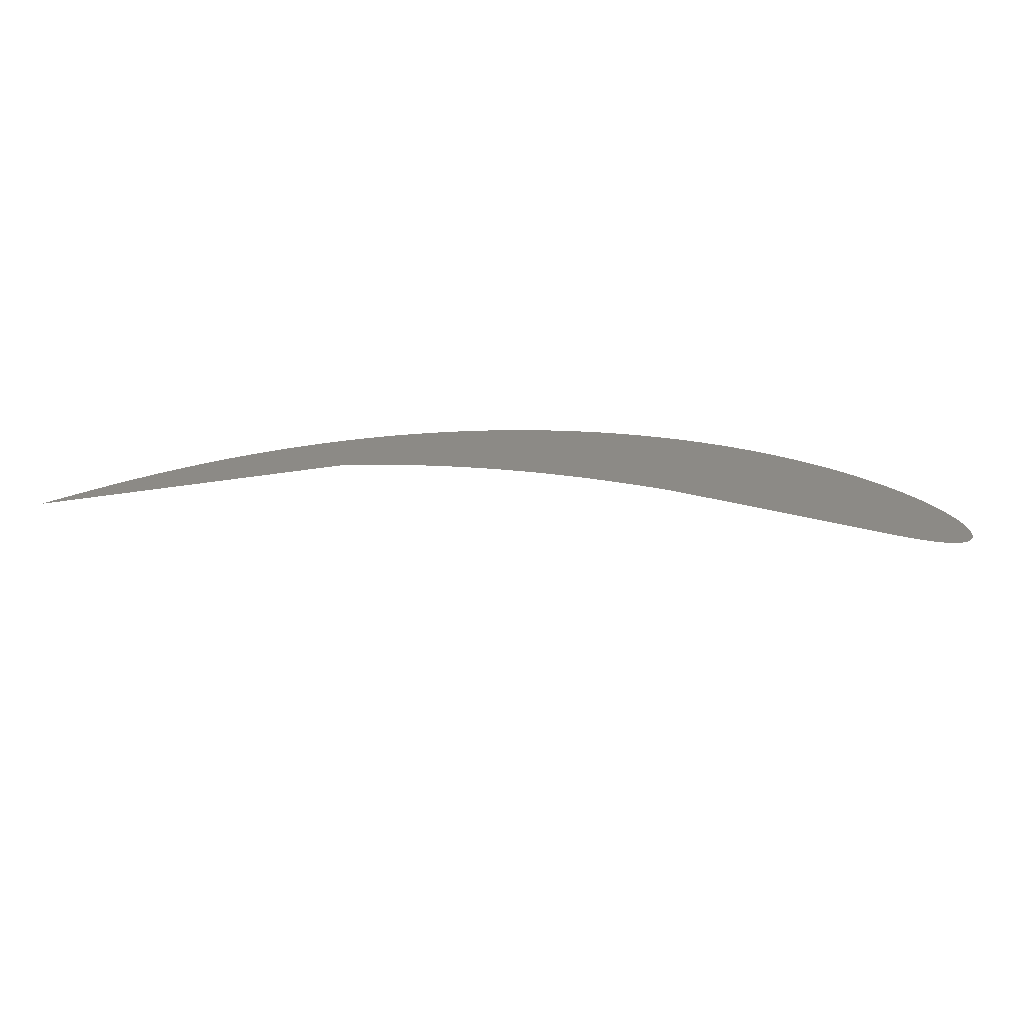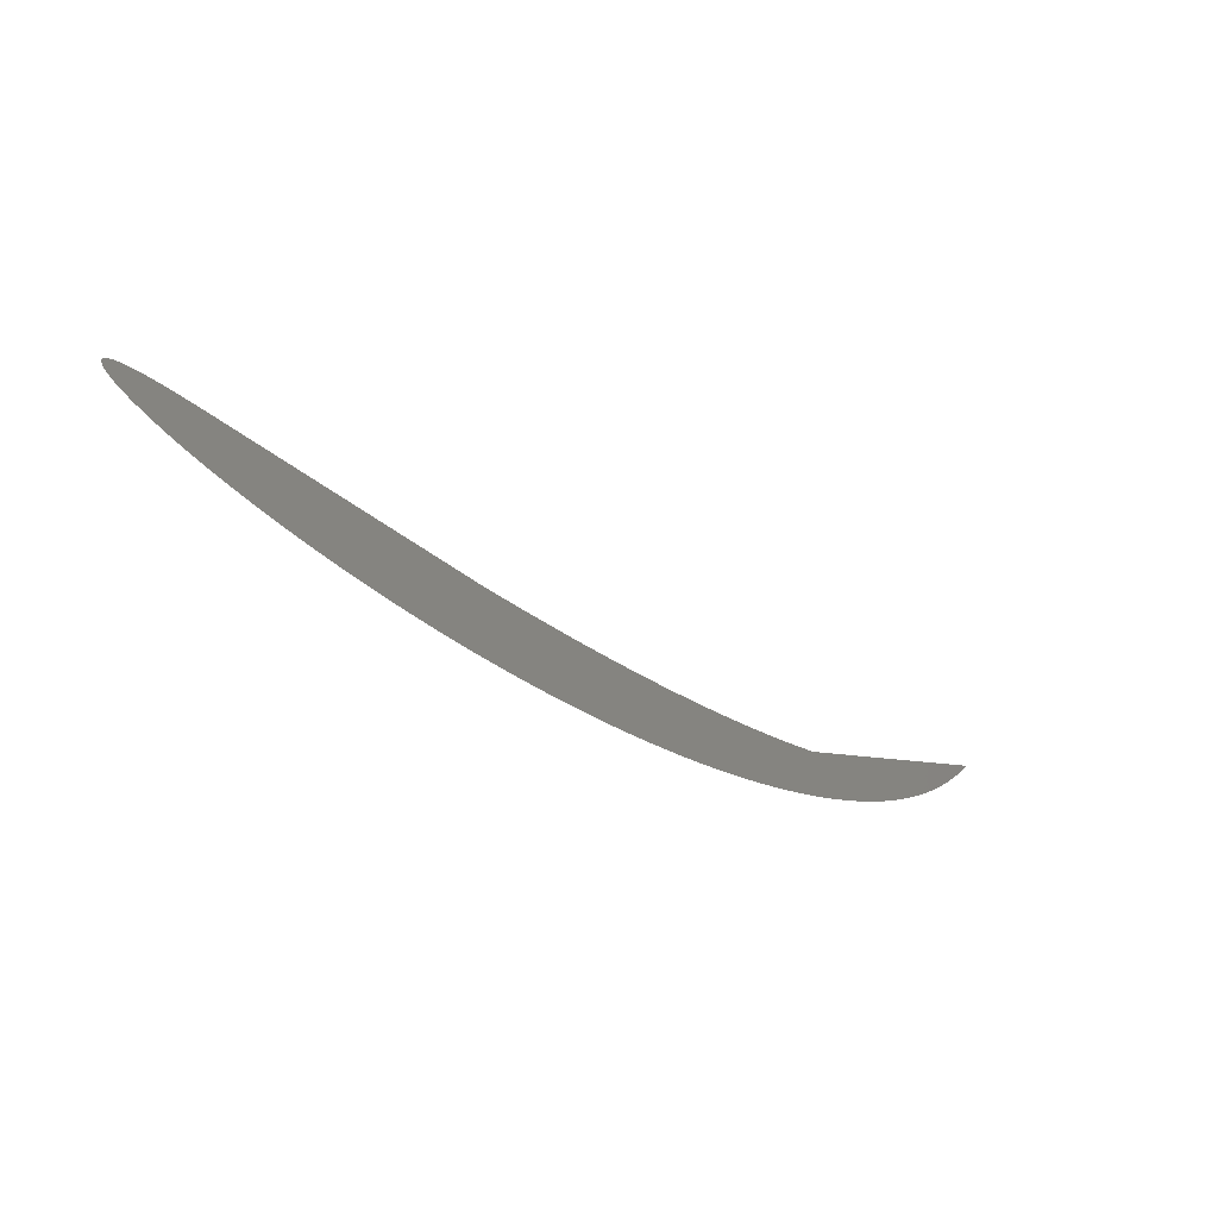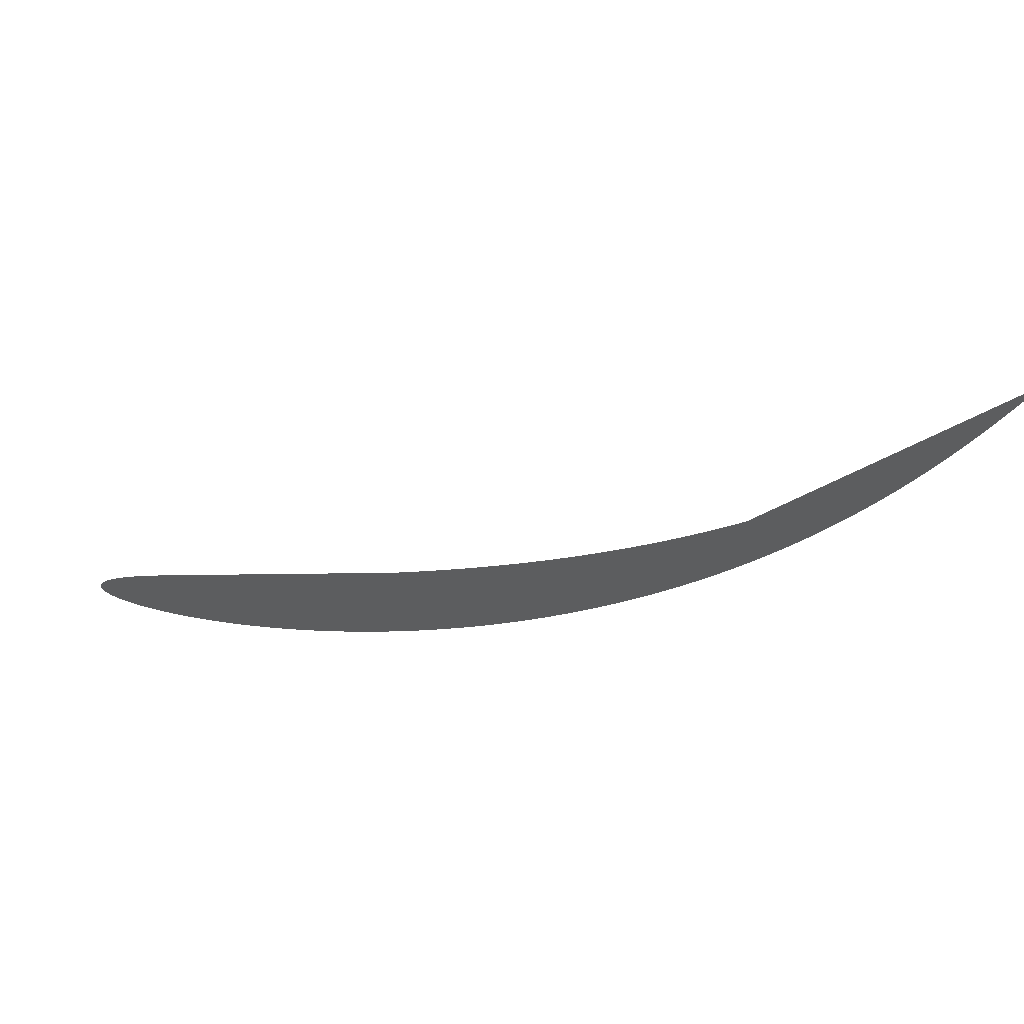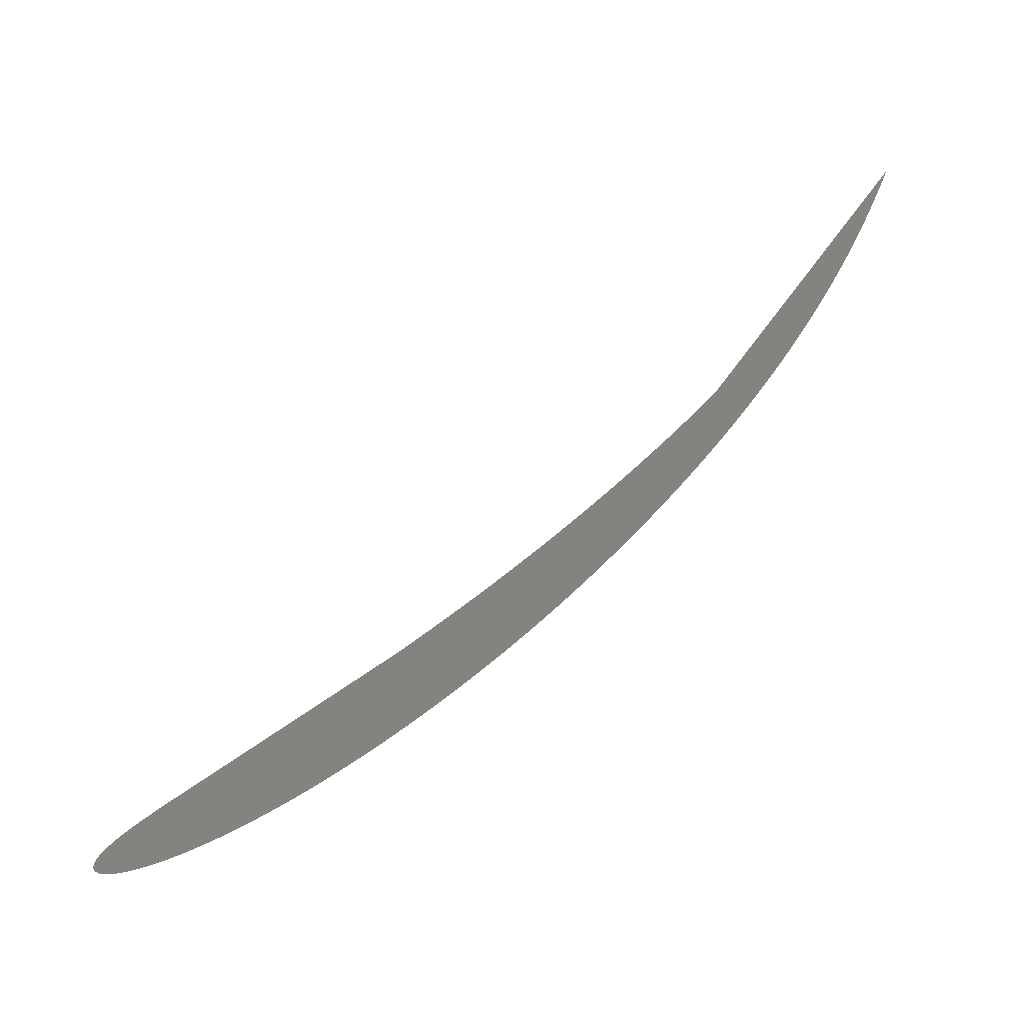
<metadata>
{"format":"stl","ext":"stl","renderer":"f3d","projection":"perspective","resolution":1024,"background":"white","views":[{"elev":31.9,"azim":-144.2,"up":"+Z"},{"elev":-67.8,"azim":-39.7,"up":"+Y"},{"elev":58.6,"azim":7.6,"up":"+Y"},{"elev":-58.3,"azim":30.5,"up":"+Y"}]}
</metadata>
<code>
# stl→obj: 360 verts, 360 faces
v 0.1201 -0.1027 0
v 0.4163 0.2455 0
v 0.4172 0.2494 0
v 0.4181 0.2511 0
v 0.4189 0.2527 0
v 0.4197 0.2543 0
v 0.4204 0.2557 0
v 0.4211 0.257 0
v 0.4217 0.2582 0
v 0.4222 0.2594 0
v 0.4227 0.2604 0
v 0.4231 0.2613 0
v 0.4235 0.262 0
v 0.4238 0.2627 0
v 0.424 0.2633 0
v 0.4242 0.2637 0
v 0.4244 0.264 0
v 0.4245 0.2642 0
v 0.4245 0.2641 0
v 0.4244 0.2639 0
v 0.4242 0.2636 0
v 0.424 0.2631 0
v 0.4237 0.2625 0
v 0.4234 0.2618 0
v 0.423 0.2609 0
v 0.4226 0.2598 0
v 0.4221 0.2587 0
v 0.4215 0.2573 0
v 0.4208 0.2559 0
v 0.4201 0.2542 0
v 0.4194 0.2525 0
v 0.4185 0.2505 0
v 0.4176 0.2484 0
v 0.4166 0.2462 0
v 0.4156 0.2438 0
v 0.4145 0.2412 0
v 0.4133 0.2385 0
v 0.412 0.2356 0
v 0.4106 0.2325 0
v 0.4092 0.2293 0
v 0.4077 0.2259 0
v 0.4061 0.2223 0
v 0.4044 0.2186 0
v 0.4026 0.2147 0
v 0.4008 0.2106 0
v 0.3988 0.2063 0
v 0.3967 0.2019 0
v 0.3946 0.1973 0
v 0.3923 0.1925 0
v 0.3899 0.1875 0
v 0.3874 0.1824 0
v 0.3848 0.1771 0
v 0.3821 0.1716 0
v 0.3793 0.166 0
v 0.3763 0.1602 0
v 0.3732 0.1542 0
v 0.37 0.148 0
v 0.3667 0.1417 0
v 0.3632 0.1352 0
v 0.3595 0.1285 0
v 0.3557 0.1217 0
v 0.3518 0.1147 0
v 0.3477 0.1076 0
v 0.3434 0.1003 0
v 0.3389 0.09288 0
v 0.3343 0.08531 0
v 0.3296 0.07761 0
v 0.3246 0.06977 0
v 0.3194 0.06181 0
v 0.3141 0.05372 0
v 0.3086 0.04552 0
v 0.3029 0.03721 0
v 0.2969 0.0288 0
v 0.2908 0.0203 0
v 0.2845 0.01171 0
v 0.278 0.003045 0
v 0.2712 -0.005688 0
v 0.2643 -0.01448 0
v 0.2571 -0.02332 0
v 0.2497 -0.03221 0
v 0.2421 -0.04112 0
v 0.2342 -0.05005 0
v 0.2262 -0.05899 0
v 0.2179 -0.06793 0
v 0.2095 -0.07685 0
v 0.2008 -0.08575 0
v 0.1919 -0.09461 0
v 0.1827 -0.1034 0
v 0.1734 -0.1122 0
v 0.1639 -0.1209 0
v 0.1541 -0.1294 0
v 0.1442 -0.1379 0
v 0.1341 -0.1463 0
v 0.1238 -0.1546 0
v 0.1133 -0.1627 0
v 0.1027 -0.1707 0
v 0.09191 -0.1786 0
v 0.08097 -0.1862 0
v 0.06989 -0.1937 0
v 0.05868 -0.2011 0
v 0.04735 -0.2082 0
v 0.03592 -0.2151 0
v 0.02439 -0.2218 0
v 0.01278 -0.2283 0
v 0.001102 -0.2345 0
v -0.01063 -0.2405 0
v -0.02241 -0.2463 0
v -0.03421 -0.2519 0
v -0.04603 -0.2572 0
v -0.05785 -0.2622 0
v -0.06966 -0.267 0
v -0.08144 -0.2715 0
v -0.09318 -0.2758 0
v -0.1049 -0.2798 0
v -0.1165 -0.2836 0
v -0.128 -0.2871 0
v -0.1394 -0.2903 0
v -0.1508 -0.2933 0
v -0.1619 -0.2961 0
v -0.173 -0.2986 0
v -0.1839 -0.3008 0
v -0.1947 -0.3028 0
v -0.2053 -0.3046 0
v -0.2157 -0.3062 0
v -0.2259 -0.3076 0
v -0.2359 -0.3087 0
v -0.2457 -0.3096 0
v -0.2553 -0.3104 0
v -0.2647 -0.3109 0
v -0.2738 -0.3113 0
v -0.2827 -0.3115 0
v -0.2914 -0.3115 0
v -0.2998 -0.3113 0
v -0.3079 -0.3111 0
v -0.3158 -0.3106 0
v -0.3235 -0.3101 0
v -0.3308 -0.3094 0
v -0.3379 -0.3086 0
v -0.3448 -0.3077 0
v -0.3513 -0.3067 0
v -0.3576 -0.3055 0
v -0.3637 -0.3044 0
v -0.3694 -0.3031 0
v -0.3749 -0.3017 0
v -0.3801 -0.3003 0
v -0.3851 -0.2989 0
v -0.3897 -0.2973 0
v -0.3941 -0.2958 0
v -0.3983 -0.2942 0
v -0.4022 -0.2925 0
v -0.4058 -0.2909 0
v -0.4092 -0.2892 0
v -0.4123 -0.2875 0
v -0.4152 -0.2857 0
v -0.4178 -0.284 0
v -0.4202 -0.2822 0
v -0.4223 -0.2805 0
v -0.4242 -0.2787 0
v -0.4259 -0.277 0
v -0.4273 -0.2752 0
v -0.4286 -0.2735 0
v -0.4296 -0.2718 0
v -0.4303 -0.2701 0
v -0.4309 -0.2684 0
v -0.4313 -0.2667 0
v -0.4314 -0.265 0
v -0.4314 -0.2634 0
v -0.4312 -0.2617 0
v -0.4307 -0.2601 0
v -0.4301 -0.2585 0
v -0.4293 -0.257 0
v -0.4283 -0.2554 0
v -0.4272 -0.2539 0
v -0.4259 -0.2524 0
v -0.4244 -0.2509 0
v -0.4227 -0.2495 0
v -0.4209 -0.2481 0
v -0.4189 -0.2467 0
v -0.4168 -0.2453 0
v -0.4145 -0.2439 0
v -0.412 -0.2426 0
v -0.4095 -0.2412 0
v -0.4068 -0.2399 0
v -0.4039 -0.2387 0
v -0.4009 -0.2374 0
v -0.3978 -0.2361 0
v -0.3946 -0.2349 0
v -0.3912 -0.2337 0
v -0.3877 -0.2325 0
v -0.3841 -0.2313 0
v -0.3804 -0.2301 0
v -0.3766 -0.2289 0
v -0.3727 -0.2278 0
v -0.3686 -0.2266 0
v -0.3645 -0.2254 0
v -0.3603 -0.2243 0
v -0.3559 -0.2232 0
v -0.3515 -0.222 0
v -0.347 -0.2209 0
v -0.3424 -0.2197 0
v -0.3377 -0.2186 0
v -0.3329 -0.2174 0
v -0.328 -0.2163 0
v -0.3231 -0.2151 0
v -0.3181 -0.214 0
v -0.313 -0.2128 0
v -0.3078 -0.2116 0
v -0.3026 -0.2104 0
v -0.2973 -0.2092 0
v -0.2919 -0.208 0
v -0.2865 -0.2068 0
v -0.281 -0.2056 0
v -0.2754 -0.2043 0
v -0.2698 -0.203 0
v -0.2642 -0.2017 0
v -0.2585 -0.2004 0
v -0.2527 -0.1991 0
v -0.2469 -0.1977 0
v -0.241 -0.1963 0
v -0.2351 -0.1949 0
v -0.2292 -0.1935 0
v -0.2232 -0.192 0
v -0.2171 -0.1905 0
v -0.2111 -0.189 0
v -0.205 -0.1875 0
v -0.1988 -0.1859 0
v -0.1927 -0.1843 0
v -0.1865 -0.1826 0
v -0.1803 -0.181 0
v -0.174 -0.1793 0
v -0.1677 -0.1775 0
v -0.1614 -0.1758 0
v -0.1551 -0.174 0
v -0.1488 -0.1721 0
v -0.1424 -0.1702 0
v -0.136 -0.1683 0
v -0.1296 -0.1664 0
v -0.1232 -0.1644 0
v -0.1168 -0.1623 0
v -0.1104 -0.1603 0
v -0.1039 -0.1582 0
v -0.09751 -0.156 0
v -0.09106 -0.1538 0
v -0.08461 -0.1516 0
v -0.07815 -0.1493 0
v -0.07169 -0.147 0
v -0.06524 -0.1447 0
v -0.05878 -0.1423 0
v -0.05233 -0.1399 0
v -0.04589 -0.1374 0
v -0.03945 -0.1349 0
v -0.03302 -0.1323 0
v -0.02659 -0.1297 0
v -0.02018 -0.1271 0
v -0.01378 -0.1244 0
v -0.007388 -0.1217 0
v -0.001014 -0.1189 0
v 0.005345 -0.1161 0
v 0.01169 -0.1132 0
v 0.01801 -0.1103 0
v 0.02432 -0.1074 0
v 0.0306 -0.1044 0
v 0.03686 -0.1014 0
v 0.0431 -0.09838 0
v 0.04931 -0.09529 0
v 0.0555 -0.09215 0
v 0.06167 -0.08898 0
v 0.0678 -0.08577 0
v 0.07391 -0.08252 0
v 0.07998 -0.07924 0
v 0.08603 -0.07591 0
v 0.09204 -0.07255 0
v 0.09802 -0.06915 0
v 0.104 -0.06572 0
v 0.1099 -0.06225 0
v 0.1157 -0.05875 0
v 0.1216 -0.05521 0
v 0.1274 -0.05164 0
v 0.1331 -0.04804 0
v 0.1388 -0.04441 0
v 0.1445 -0.04074 0
v 0.1501 -0.03705 0
v 0.1557 -0.03332 0
v 0.1613 -0.02957 0
v 0.1668 -0.02579 0
v 0.1722 -0.02198 0
v 0.1776 -0.01815 0
v 0.183 -0.01429 0
v 0.1883 -0.0104 0
v 0.1936 -0.006496 0
v 0.1988 -0.002567 0
v 0.204 0.001383 0
v 0.2091 0.005353 0
v 0.2141 0.009342 0
v 0.2191 0.01335 0
v 0.2241 0.01737 0
v 0.229 0.02141 0
v 0.2338 0.02547 0
v 0.2386 0.02954 0
v 0.2434 0.03362 0
v 0.248 0.03771 0
v 0.2526 0.04181 0
v 0.2572 0.04592 0
v 0.2617 0.05004 0
v 0.2662 0.05416 0
v 0.2706 0.05829 0
v 0.2749 0.06242 0
v 0.2792 0.06655 0
v 0.2834 0.07069 0
v 0.2875 0.07482 0
v 0.2916 0.07895 0
v 0.2956 0.08308 0
v 0.2996 0.0872 0
v 0.3035 0.09132 0
v 0.3073 0.09543 0
v 0.3111 0.09953 0
v 0.3148 0.1036 0
v 0.3185 0.1077 0
v 0.3221 0.1118 0
v 0.3256 0.1158 0
v 0.3291 0.1198 0
v 0.3325 0.1239 0
v 0.3358 0.1278 0
v 0.3391 0.1318 0
v 0.3423 0.1358 0
v 0.3455 0.1397 0
v 0.3486 0.1436 0
v 0.3516 0.1474 0
v 0.3545 0.1513 0
v 0.3574 0.1551 0
v 0.3603 0.1589 0
v 0.363 0.1626 0
v 0.3657 0.1663 0
v 0.3684 0.17 0
v 0.371 0.1736 0
v 0.3735 0.1772 0
v 0.3759 0.1807 0
v 0.3783 0.1842 0
v 0.3806 0.1876 0
v 0.3829 0.191 0
v 0.3851 0.1944 0
v 0.3872 0.1977 0
v 0.3893 0.2009 0
v 0.3913 0.2041 0
v 0.3933 0.2072 0
v 0.3952 0.2103 0
v 0.397 0.2133 0
v 0.3988 0.2162 0
v 0.4005 0.219 0
v 0.4021 0.2218 0
v 0.4037 0.2246 0
v 0.4052 0.2272 0
v 0.4067 0.2298 0
v 0.4081 0.2323 0
v 0.4095 0.2347 0
v 0.4107 0.2371 0
v 0.412 0.2394 0
v 0.4131 0.2415 0
v 0.4143 0.2436 0
v 0.4153 0.2456 0
f 1 2 3
f 1 3 4
f 1 4 5
f 1 5 6
f 1 6 7
f 1 7 8
f 1 8 9
f 1 9 10
f 1 10 11
f 1 11 12
f 1 12 13
f 1 13 14
f 1 14 15
f 1 15 16
f 1 16 17
f 1 17 18
f 1 18 18
f 1 18 19
f 1 19 20
f 1 20 21
f 1 21 22
f 1 22 23
f 1 23 24
f 1 24 25
f 1 25 26
f 1 26 27
f 1 27 28
f 1 28 29
f 1 29 30
f 1 30 31
f 1 31 32
f 1 32 33
f 1 33 34
f 1 34 35
f 1 35 36
f 1 36 37
f 1 37 38
f 1 38 39
f 1 39 40
f 1 40 41
f 1 41 42
f 1 42 43
f 1 43 44
f 1 44 45
f 1 45 46
f 1 46 47
f 1 47 48
f 1 48 49
f 1 49 50
f 1 50 51
f 1 51 52
f 1 52 53
f 1 53 54
f 1 54 55
f 1 55 56
f 1 56 57
f 1 57 58
f 1 58 59
f 1 59 60
f 1 60 61
f 1 61 62
f 1 62 63
f 1 63 64
f 1 64 65
f 1 65 66
f 1 66 67
f 1 67 68
f 1 68 69
f 1 69 70
f 1 70 71
f 1 71 72
f 1 72 73
f 1 73 74
f 1 74 75
f 1 75 76
f 1 76 77
f 1 77 78
f 1 78 79
f 1 79 80
f 1 80 81
f 1 81 82
f 1 82 83
f 1 83 84
f 1 84 85
f 1 85 86
f 1 86 87
f 1 87 88
f 1 88 89
f 1 89 90
f 1 90 91
f 1 91 92
f 1 92 93
f 1 93 94
f 1 94 95
f 1 95 96
f 1 96 97
f 1 97 98
f 1 98 99
f 1 99 100
f 1 100 101
f 1 101 102
f 1 102 103
f 1 103 104
f 1 104 105
f 1 105 106
f 1 106 107
f 1 107 108
f 1 108 109
f 1 109 110
f 1 110 111
f 1 111 112
f 1 112 113
f 1 113 114
f 1 114 115
f 1 115 116
f 1 116 117
f 1 117 118
f 1 118 119
f 1 119 120
f 1 120 121
f 1 121 122
f 1 122 123
f 1 123 124
f 1 124 125
f 1 125 126
f 1 126 127
f 1 127 128
f 1 128 129
f 1 129 130
f 1 130 131
f 1 131 132
f 1 132 133
f 1 133 134
f 1 134 135
f 1 135 136
f 1 136 137
f 1 137 138
f 1 138 139
f 1 139 140
f 1 140 141
f 1 141 142
f 1 142 143
f 1 143 144
f 1 144 145
f 1 145 146
f 1 146 147
f 1 147 148
f 1 148 149
f 1 149 150
f 1 150 151
f 1 151 152
f 1 152 153
f 1 153 154
f 1 154 155
f 1 155 156
f 1 156 157
f 1 157 158
f 1 158 159
f 1 159 160
f 1 160 161
f 1 161 162
f 1 162 163
f 1 163 164
f 1 164 165
f 1 165 166
f 1 166 167
f 1 167 168
f 1 168 169
f 1 169 170
f 1 170 171
f 1 171 172
f 1 172 173
f 1 173 174
f 1 174 175
f 1 175 176
f 1 176 177
f 1 177 178
f 1 178 179
f 1 179 180
f 1 180 181
f 1 181 182
f 1 182 183
f 1 183 184
f 1 184 185
f 1 185 186
f 1 186 187
f 1 187 188
f 1 188 189
f 1 189 190
f 1 190 191
f 1 191 192
f 1 192 193
f 1 193 194
f 1 194 195
f 1 195 196
f 1 196 197
f 1 197 198
f 1 198 199
f 1 199 200
f 1 200 201
f 1 201 202
f 1 202 203
f 1 203 204
f 1 204 205
f 1 205 206
f 1 206 207
f 1 207 208
f 1 208 209
f 1 209 210
f 1 210 211
f 1 211 212
f 1 212 213
f 1 213 214
f 1 214 215
f 1 215 216
f 1 216 217
f 1 217 218
f 1 218 219
f 1 219 220
f 1 220 221
f 1 221 222
f 1 222 223
f 1 223 224
f 1 224 225
f 1 225 226
f 1 226 227
f 1 227 228
f 1 228 229
f 1 229 230
f 1 230 231
f 1 231 232
f 1 232 233
f 1 233 234
f 1 234 235
f 1 235 236
f 1 236 237
f 1 237 238
f 1 238 239
f 1 239 240
f 1 240 241
f 1 241 242
f 1 242 243
f 1 243 244
f 1 244 245
f 1 245 246
f 1 246 247
f 1 247 248
f 1 248 249
f 1 249 250
f 1 250 251
f 1 251 252
f 1 252 253
f 1 253 254
f 1 254 255
f 1 255 256
f 1 256 257
f 1 257 258
f 1 258 259
f 1 259 260
f 1 260 261
f 1 261 262
f 1 262 263
f 1 263 264
f 1 264 265
f 1 265 266
f 1 266 267
f 1 267 268
f 1 268 269
f 1 269 270
f 1 270 271
f 1 271 272
f 1 272 273
f 1 273 274
f 1 274 275
f 1 275 276
f 1 276 277
f 1 277 278
f 1 278 279
f 1 279 280
f 1 280 281
f 1 281 282
f 1 282 283
f 1 283 284
f 1 284 285
f 1 285 286
f 1 286 287
f 1 287 288
f 1 288 289
f 1 289 290
f 1 290 291
f 1 291 292
f 1 292 293
f 1 293 294
f 1 294 295
f 1 295 296
f 1 296 297
f 1 297 298
f 1 298 299
f 1 299 300
f 1 300 301
f 1 301 302
f 1 302 303
f 1 303 304
f 1 304 305
f 1 305 306
f 1 306 307
f 1 307 308
f 1 308 309
f 1 309 310
f 1 310 311
f 1 311 312
f 1 312 313
f 1 313 314
f 1 314 315
f 1 315 316
f 1 316 317
f 1 317 318
f 1 318 319
f 1 319 320
f 1 320 321
f 1 321 322
f 1 322 323
f 1 323 324
f 1 324 325
f 1 325 326
f 1 326 327
f 1 327 328
f 1 328 329
f 1 329 330
f 1 330 331
f 1 331 332
f 1 332 333
f 1 333 334
f 1 334 335
f 1 335 336
f 1 336 337
f 1 337 338
f 1 338 339
f 1 339 340
f 1 340 341
f 1 341 342
f 1 342 343
f 1 343 344
f 1 344 345
f 1 345 346
f 1 346 347
f 1 347 348
f 1 348 349
f 1 349 350
f 1 350 351
f 1 351 352
f 1 352 353
f 1 353 354
f 1 354 355
f 1 355 356
f 1 356 357
f 1 357 358
f 1 358 359
f 1 359 360
f 1 360 2

</code>
